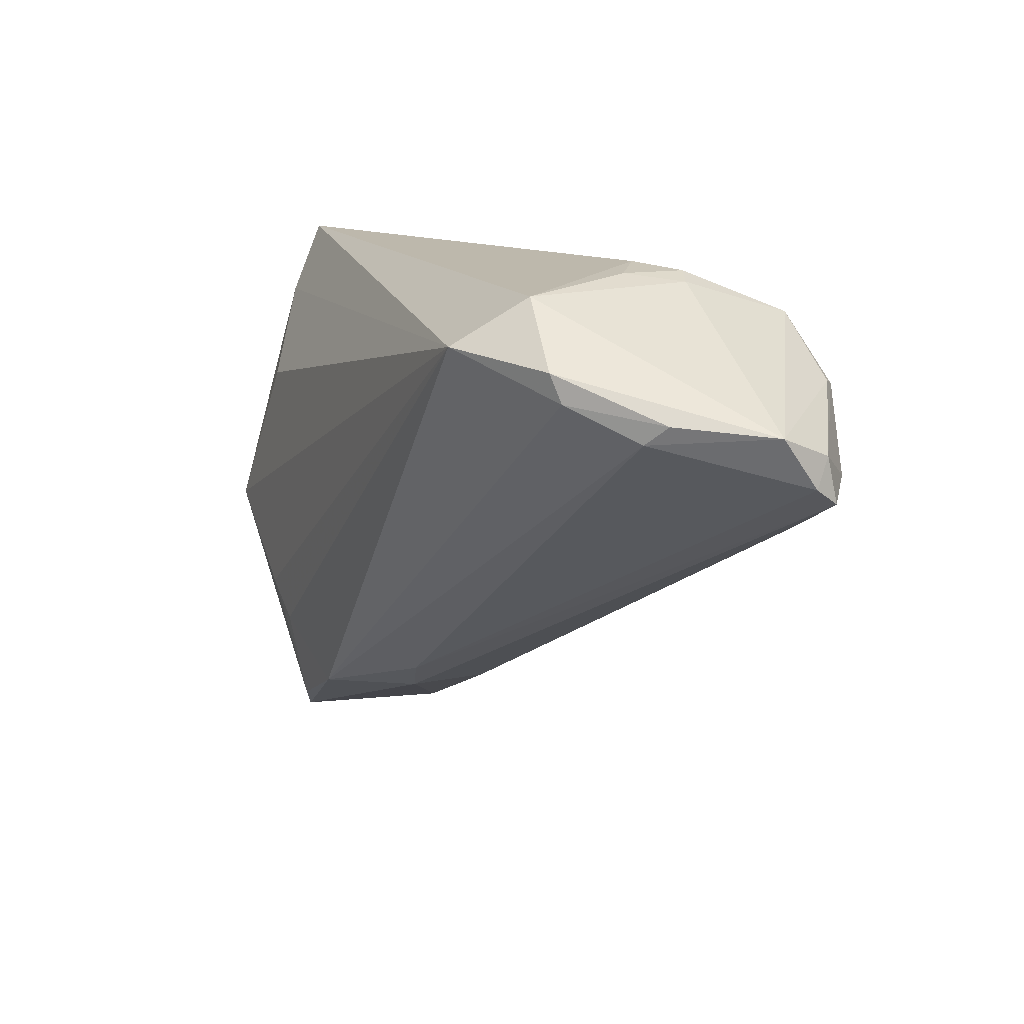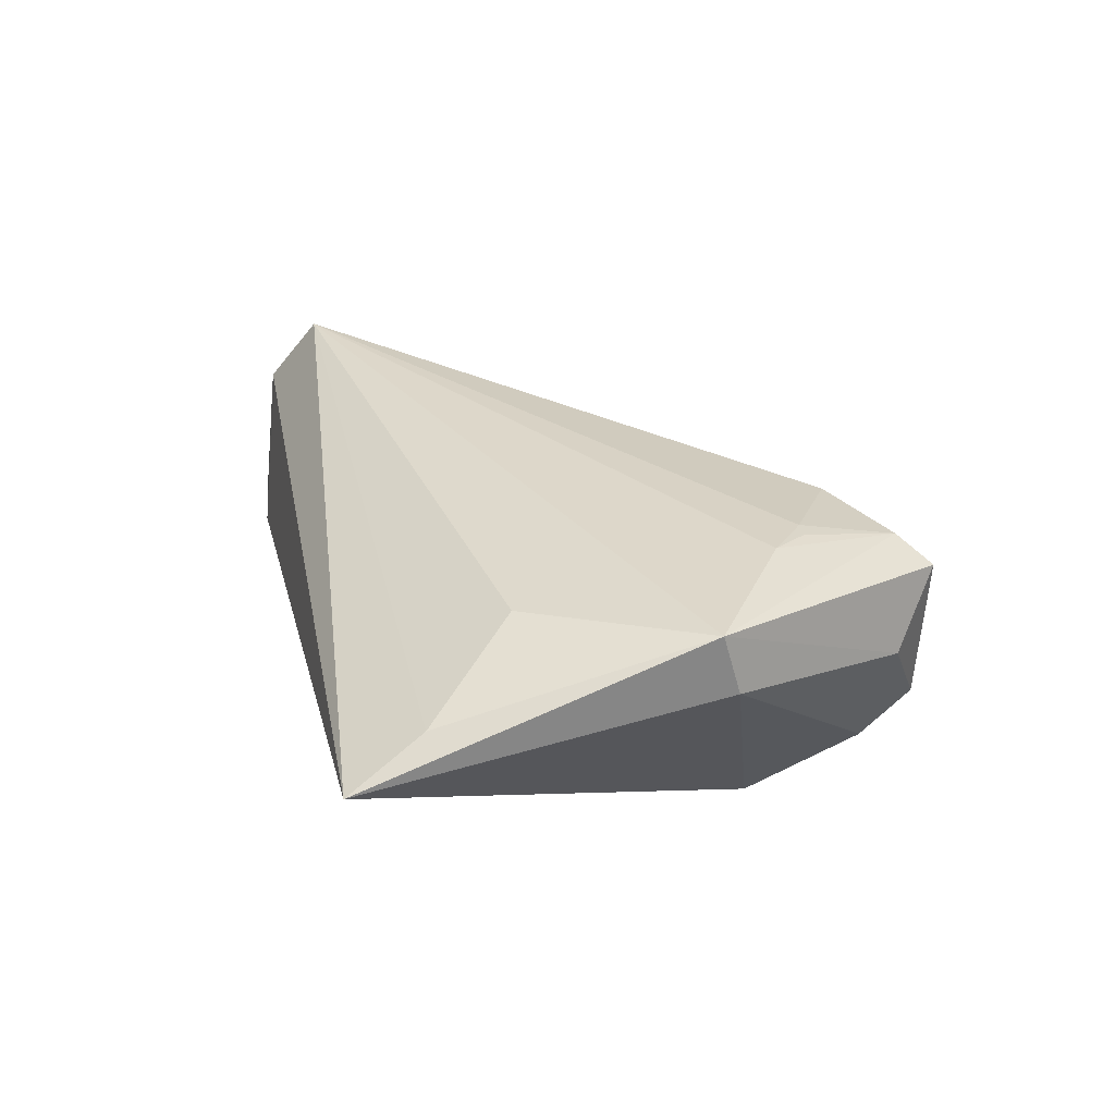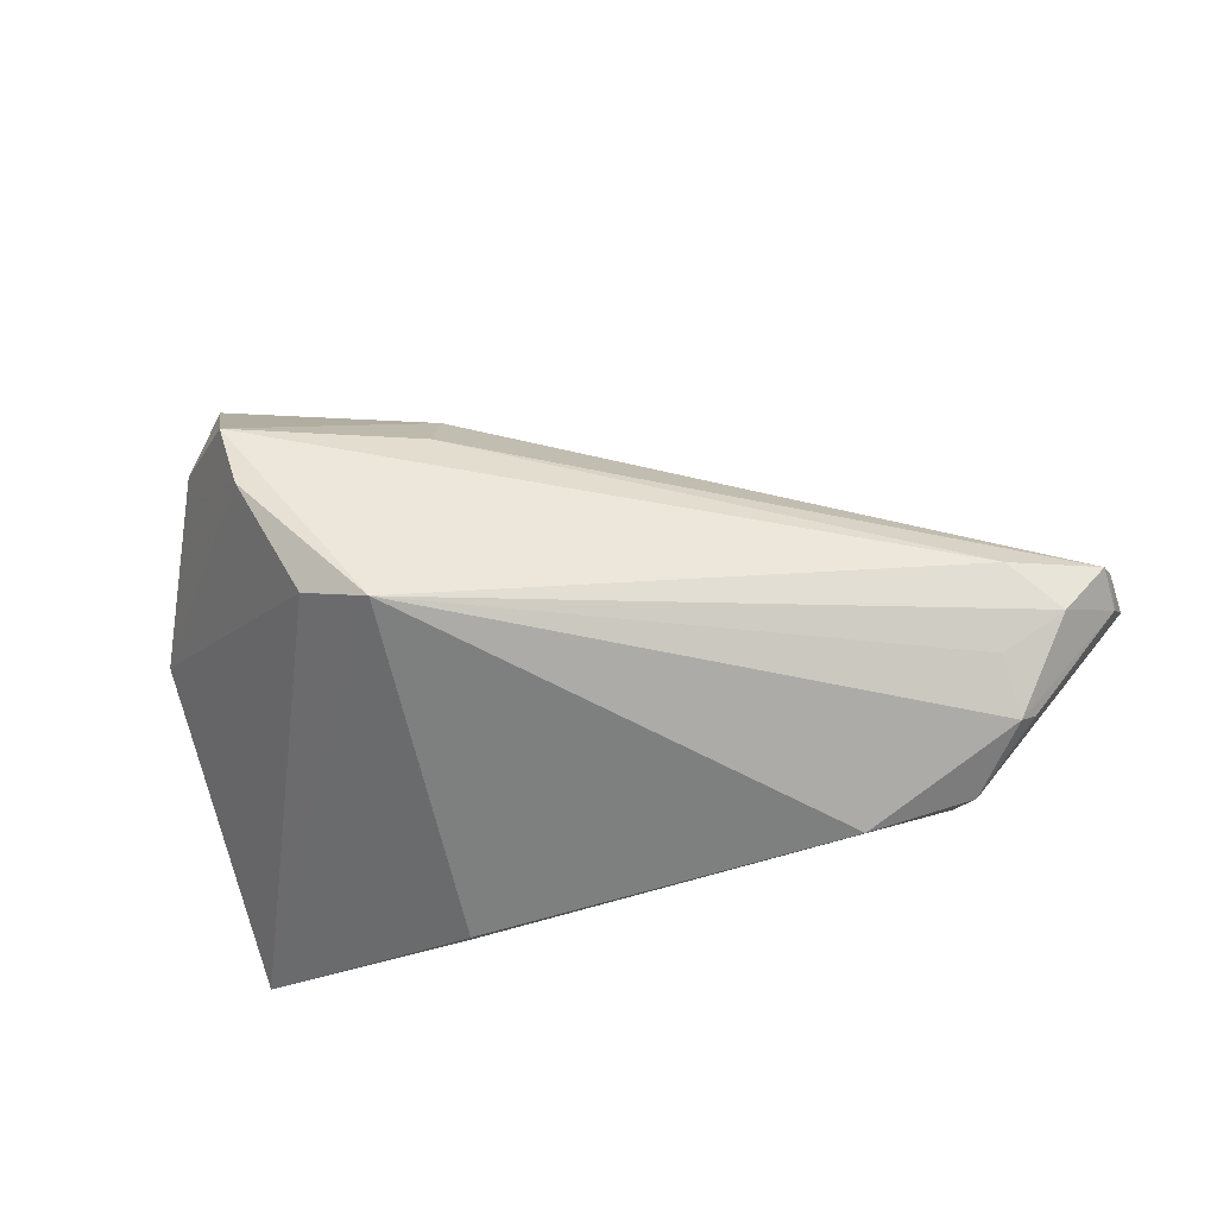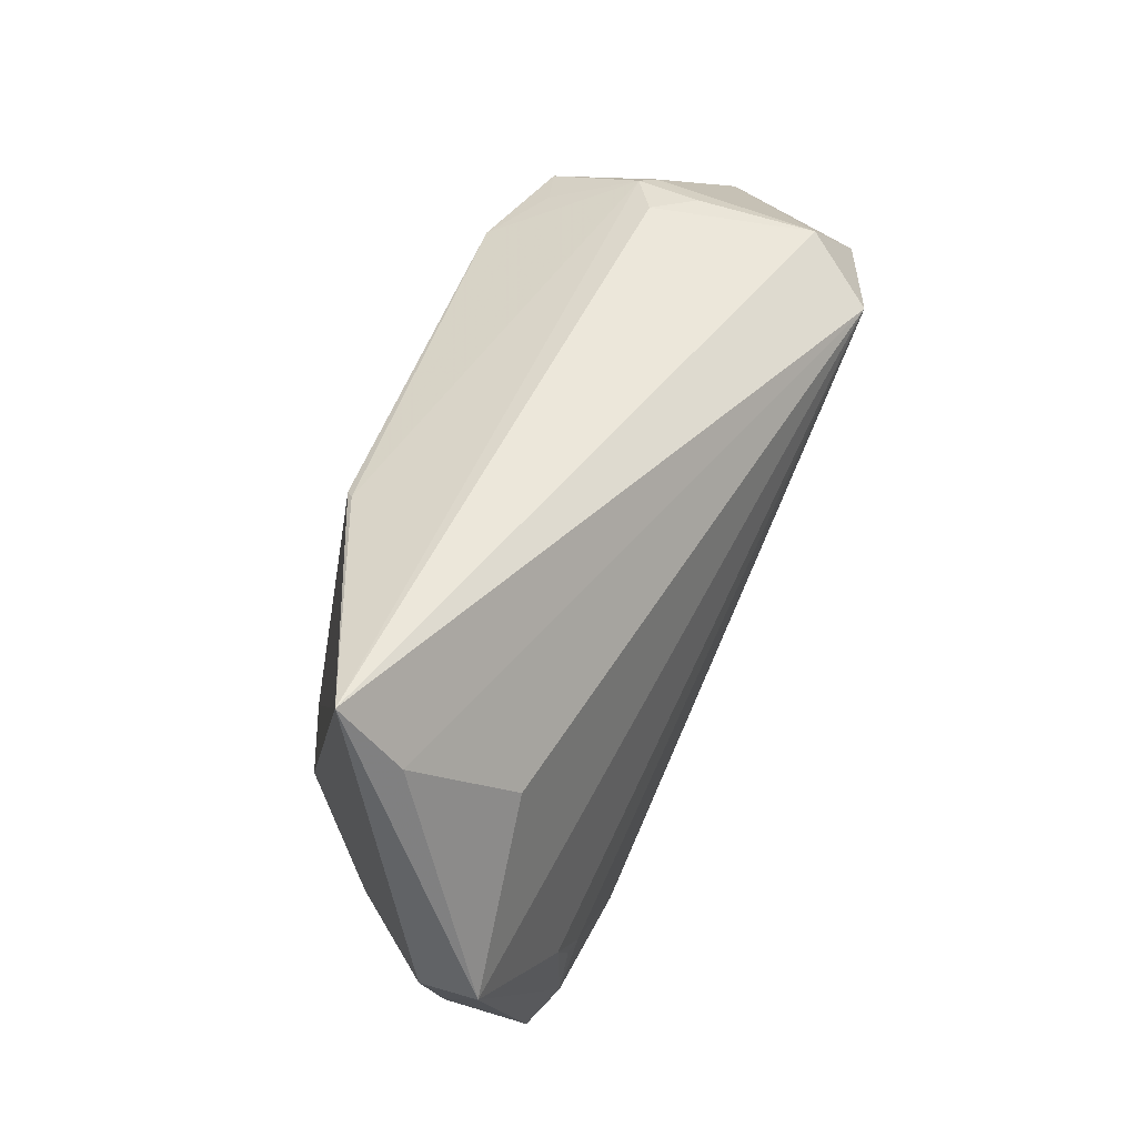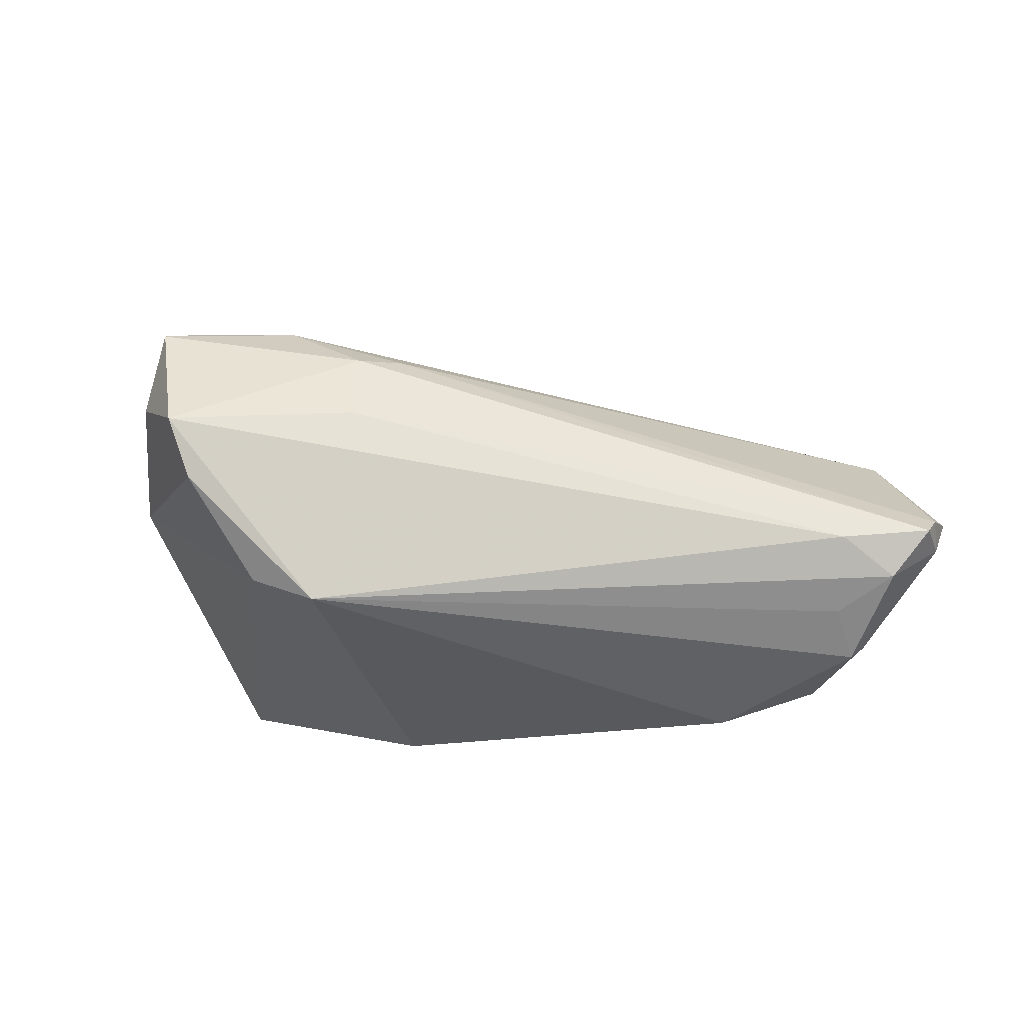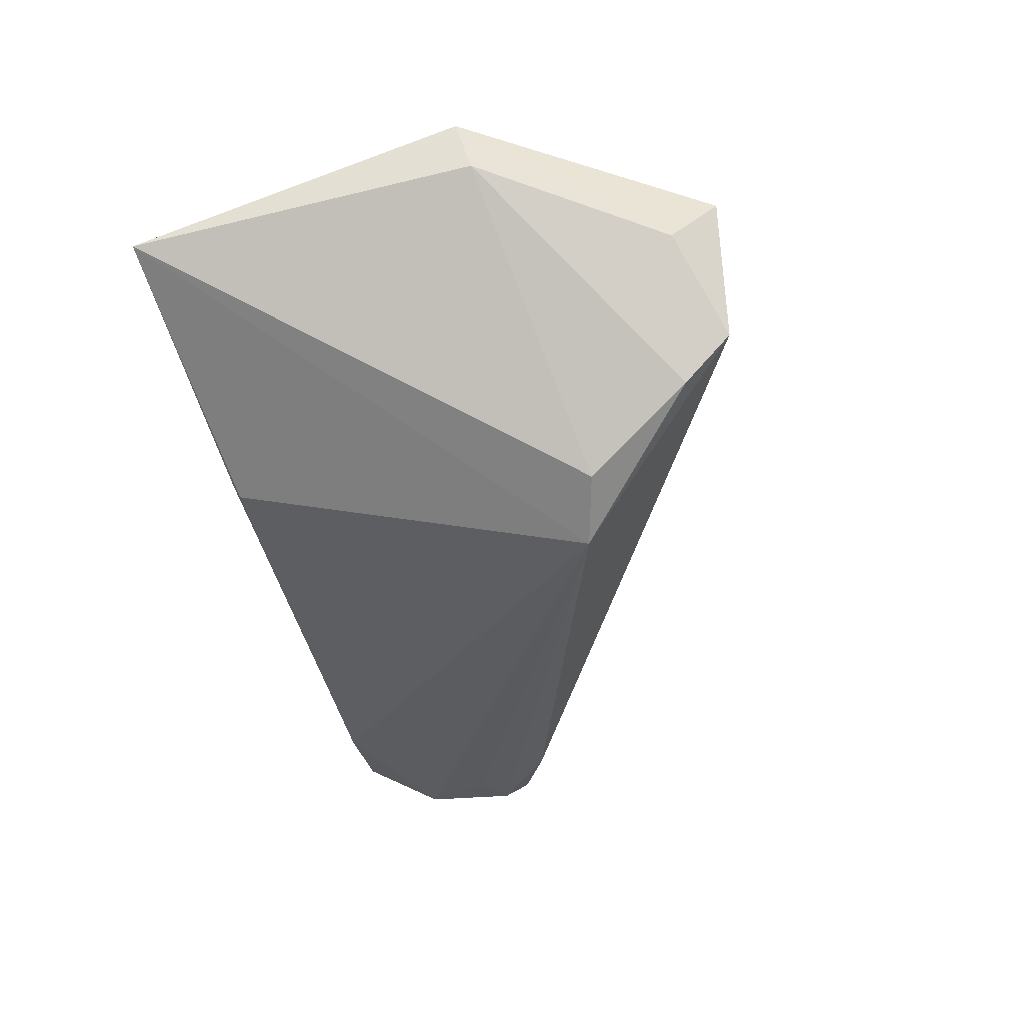
<metadata>
{"format":"obj","ext":"obj","renderer":"f3d","projection":"perspective","resolution":1024,"background":"white","views":[{"elev":11.4,"azim":64.9,"up":"+Y"},{"elev":28.5,"azim":-102.7,"up":"+Z"},{"elev":-76.3,"azim":18.4,"up":"+Z"},{"elev":45.5,"azim":-61.4,"up":"+Y"},{"elev":-46.1,"azim":20.5,"up":"+Z"},{"elev":-35.2,"azim":-77.5,"up":"+Z"}]}
</metadata>
<code>
v 0.05125 0.01843 0.01567
v 0.05959 0.01265 0.004528
v -0.03089 -0.04397 -0.004215
v 0.06528 0.01132 -0.007116
v -0.02966 -0.04066 0.01749
v 0.05739 0.01035 0.006709
v -0.05304 0.02929 0.005698
v -0.03871 0.007995 0.01807
v -0.02317 0.0246 -0.01178
v 0.03352 0.02929 -0.004441
v -0.01775 -0.03548 0.01823
v -0.02558 -0.02473 -0.01978
v -0.01733 -0.02274 -0.02428
v 0.03573 0.024 -0.01973
v 0.02779 0.0221 -0.02428
v 0.04165 0.02724 -0.007537
v -0.03525 -0.02382 0.02038
v 0.03889 0.02838 -0.008672
v 0.06377 0.002824 -0.0155
v 0.04131 0.02298 -0.02211
v -0.007477 -0.03447 -0.002207
v 0.03885 0.02832 -0.0004013
v 0.03857 0.02043 0.02274
v 0.05057 0.01533 -0.02254
v -0.02963 -0.02846 0.02001
v -0.05162 -0.0127 0.01952
v -0.04993 0.01973 0.01095
v -0.03911 -0.03828 0.006646
v 0.0637 0.008625 -0.01416
v 0.05269 -0.001927 -0.0173
v -0.02209 0.02393 -0.013
v -0.00212 -0.03062 0.01053
v 0.05755 0.004887 -0.02035
v -0.05163 -0.01483 0.01189
v 0.049 0.006938 -0.02236
v 0.06466 0.004891 -0.01219
v -0.03425 -0.0439 0.01529
v 0.04877 0.01468 -0.02428
v 0.05201 0.01481 0.01443
v -0.0319 -0.02835 0.01991
v 0.04247 0.02634 0.0139
v -0.006956 -0.0345 0.008797
v -0.03012 -0.03792 -0.01039
f 26 7 34
f 13 31 15
f 7 31 13
f 8 26 23
f 23 26 17
f 7 23 41
f 29 24 4
f 7 13 12
f 34 7 12
f 27 23 7
f 27 8 23
f 7 26 27
f 26 8 27
f 28 26 34
f 23 11 39
f 11 6 39
f 32 6 11
f 11 42 32
f 21 42 3
f 25 11 23
f 23 17 25
f 10 18 7
f 22 18 10
f 7 41 10
f 10 41 22
f 15 31 9
f 9 18 15
f 9 31 7
f 7 18 9
f 4 24 20
f 22 41 16
f 16 18 22
f 16 41 4
f 4 20 16
f 16 20 18
f 33 29 19
f 42 21 19
f 19 32 42
f 43 13 3
f 43 12 13
f 34 12 43
f 43 28 34
f 3 28 43
f 33 13 35
f 1 41 23
f 23 39 1
f 4 41 1
f 15 18 14
f 14 20 15
f 18 20 14
f 36 29 4
f 36 19 29
f 4 6 36
f 6 32 36
f 32 19 36
f 30 21 3
f 30 19 21
f 3 13 30
f 30 13 33
f 33 19 30
f 38 35 13
f 38 13 15
f 33 35 38
f 15 20 38
f 38 20 24
f 38 29 33
f 24 29 38
f 5 17 26
f 11 25 5
f 2 39 6
f 2 1 39
f 2 6 4
f 4 1 2
f 40 25 17
f 17 5 40
f 40 5 25
f 37 5 26
f 26 28 37
f 37 28 3
f 3 42 37
f 11 5 37
f 37 42 11

</code>
